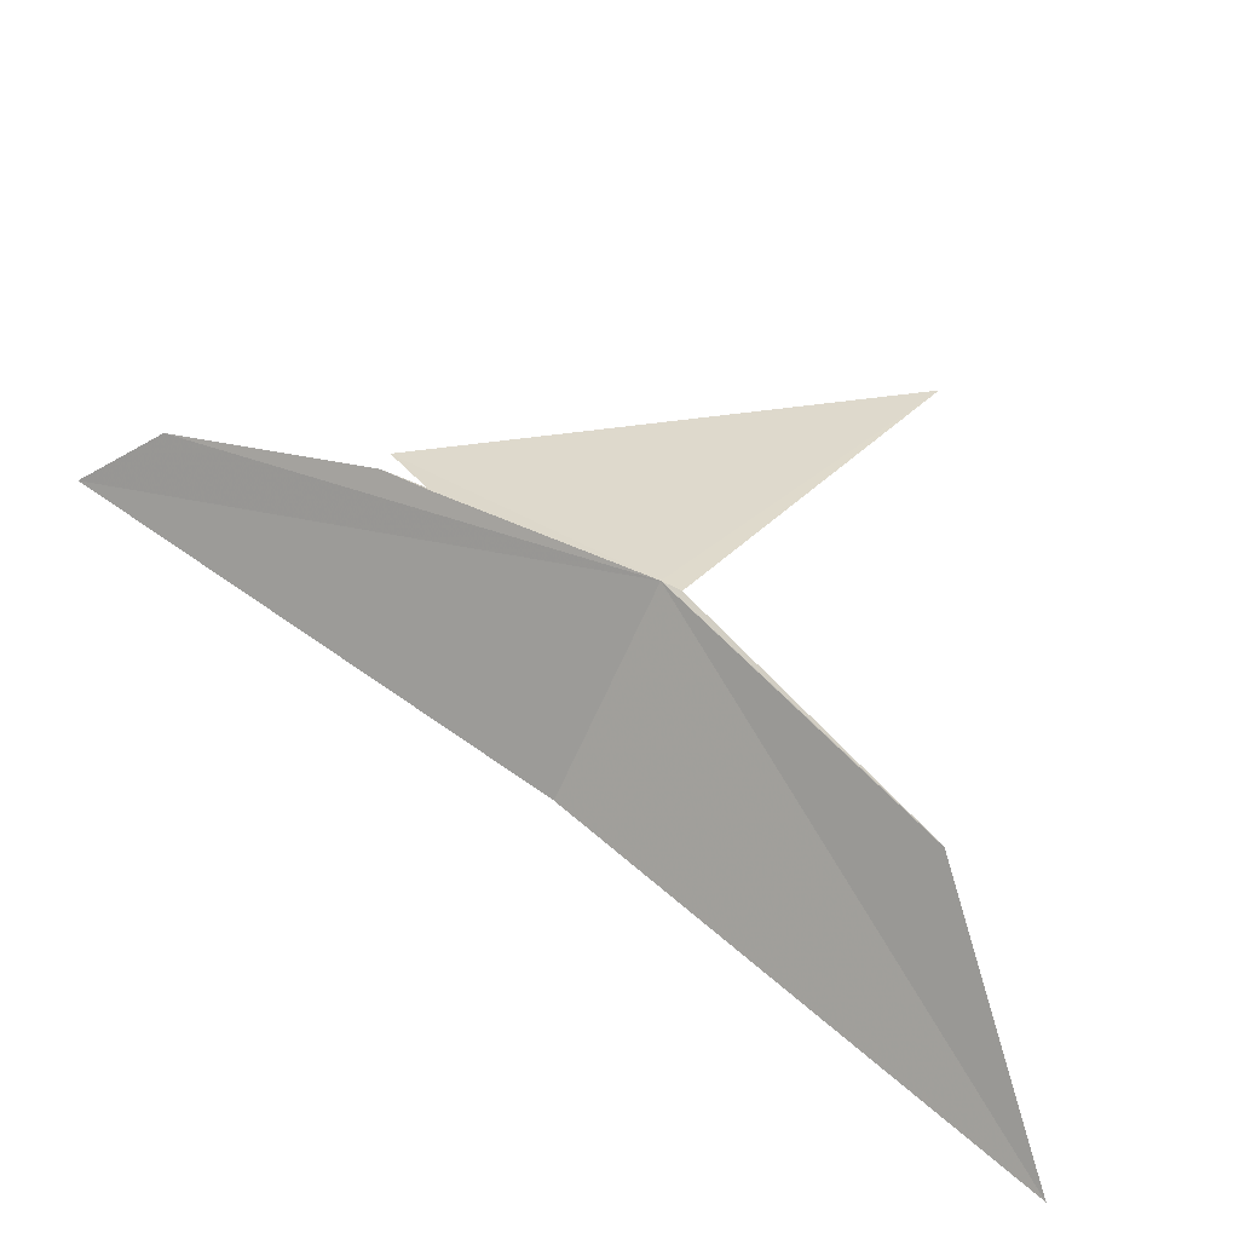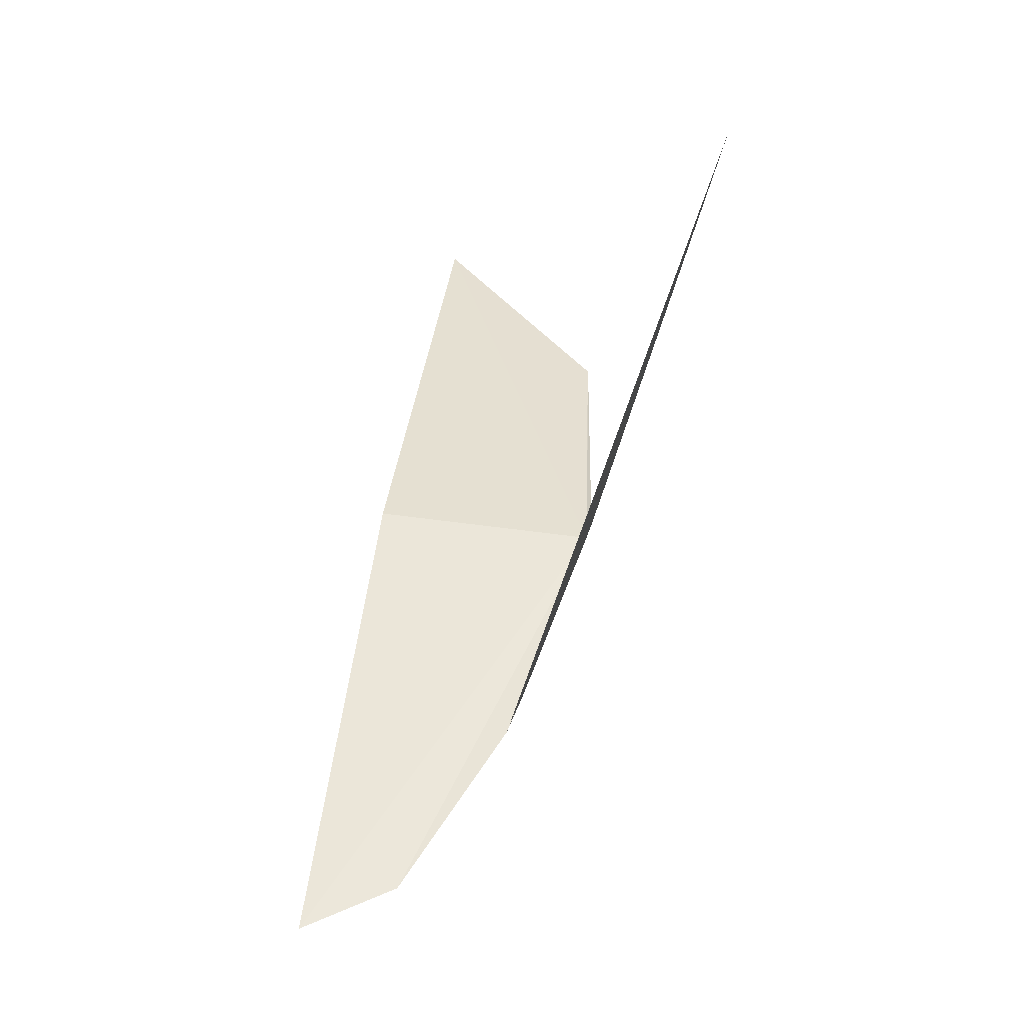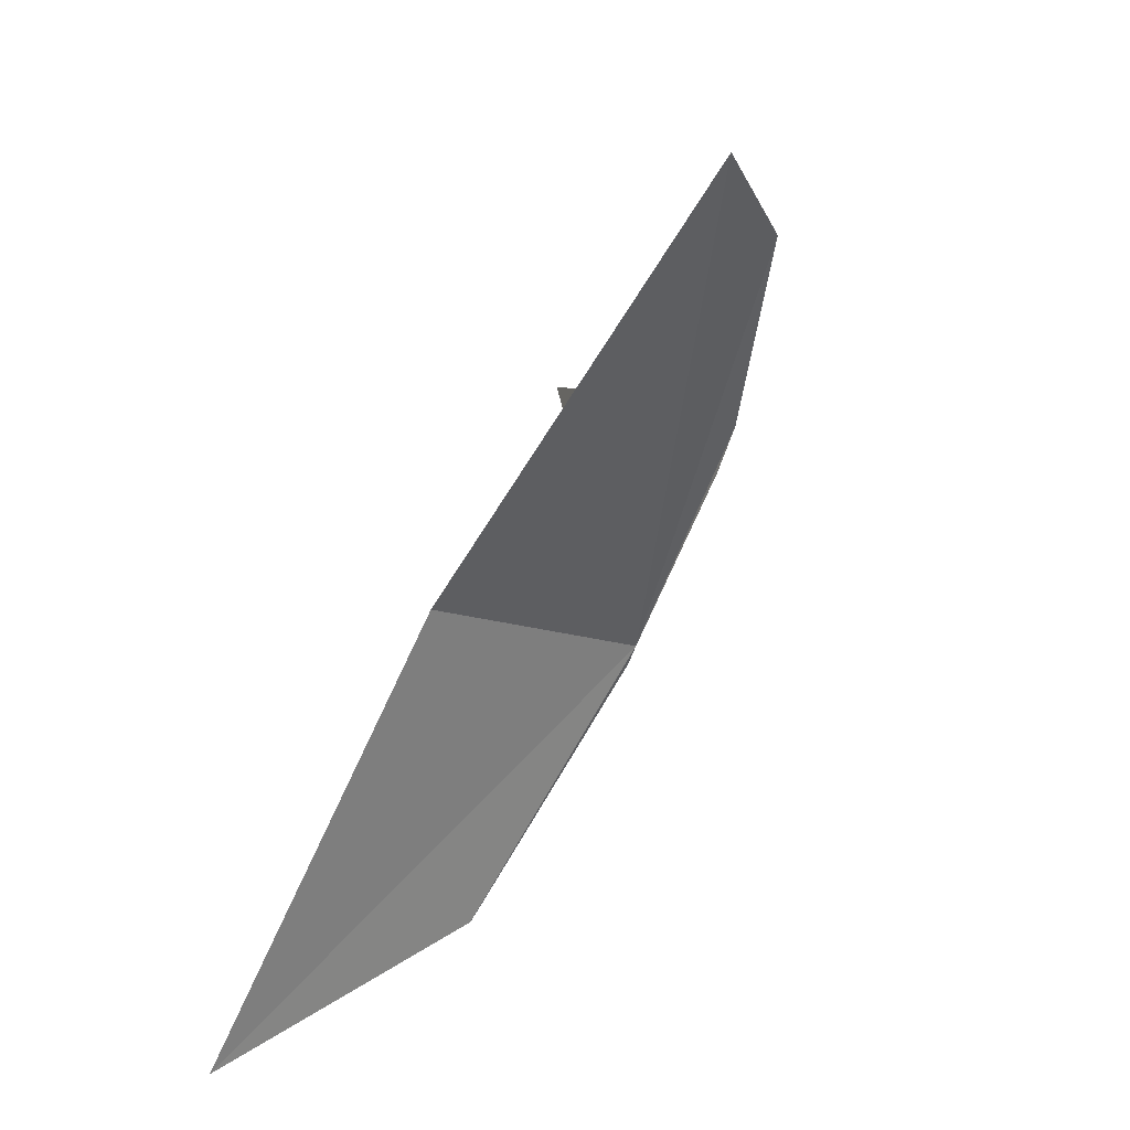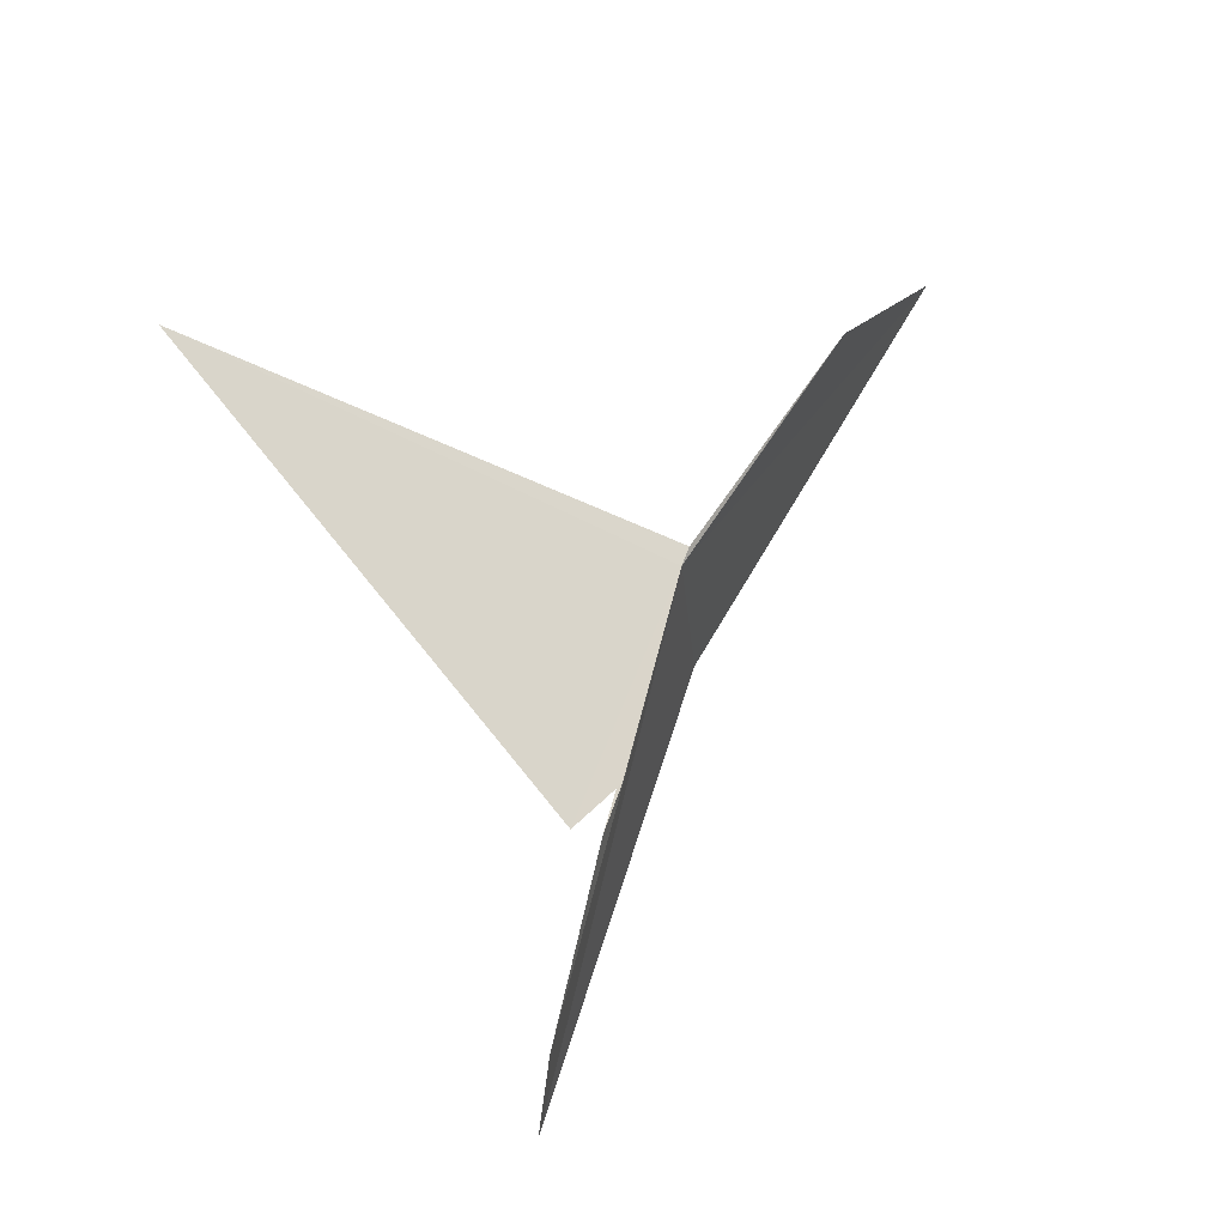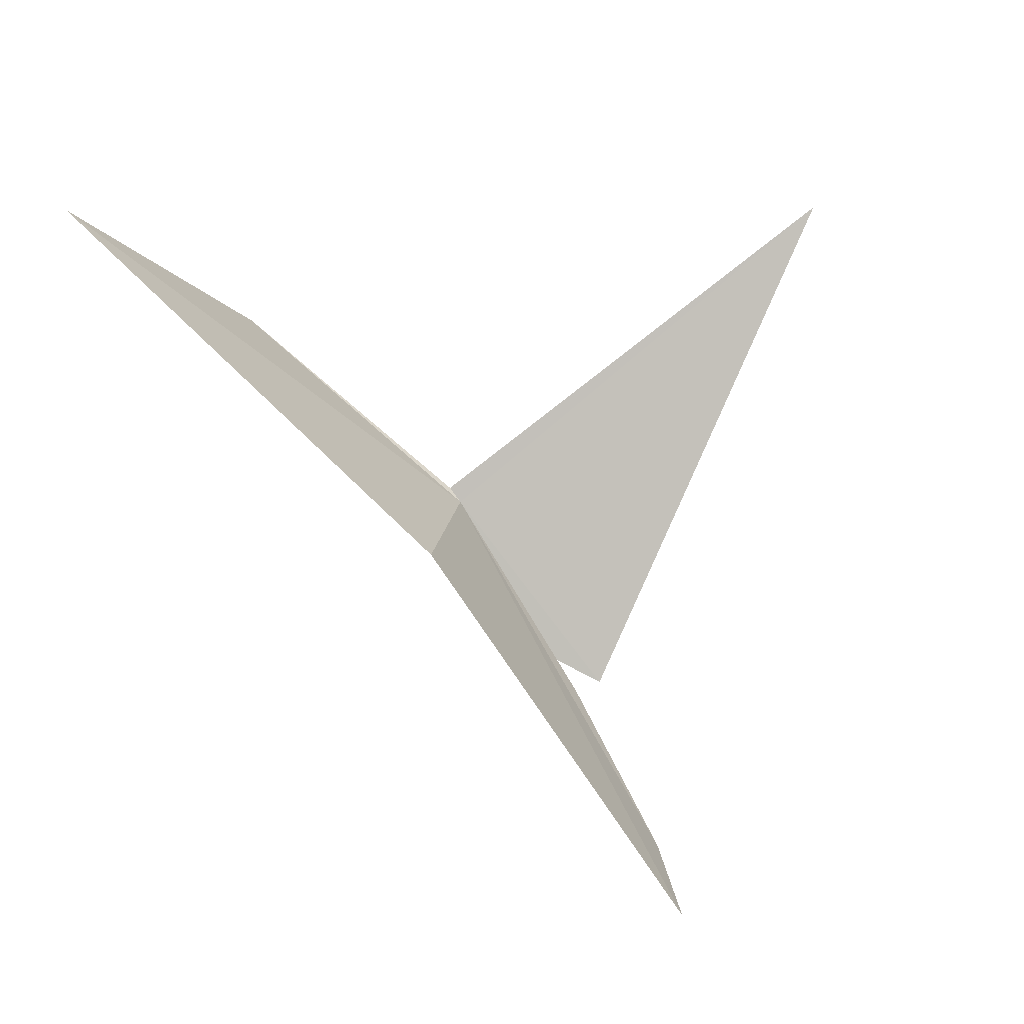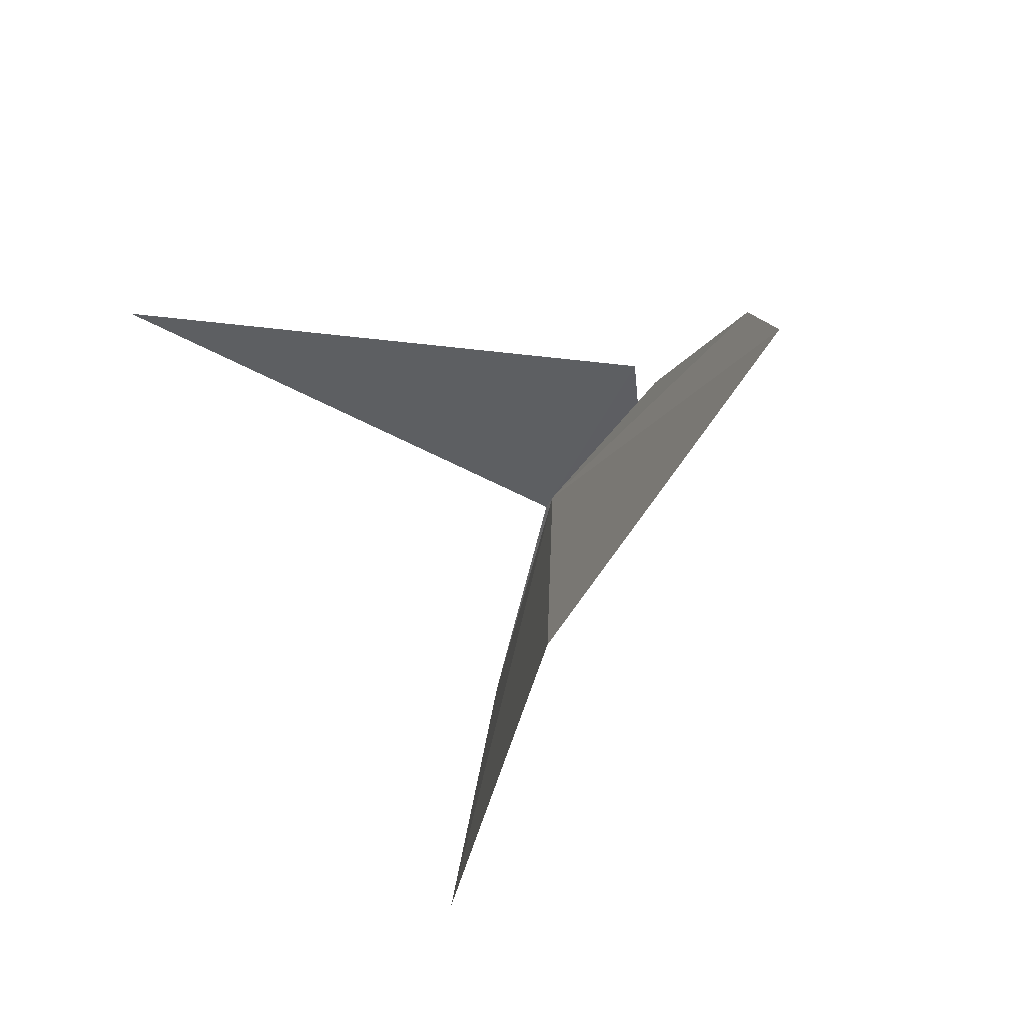
<metadata>
{"format":"obj","ext":"obj","renderer":"f3d","projection":"perspective","resolution":1024,"background":"white","views":[{"elev":-60.8,"azim":-31.9,"up":"+Y"},{"elev":74.0,"azim":-89.1,"up":"+Y"},{"elev":-28.8,"azim":-129.5,"up":"+Y"},{"elev":55.4,"azim":-97.0,"up":"+Z"},{"elev":-67.8,"azim":99.3,"up":"+Z"},{"elev":-51.0,"azim":-139.6,"up":"+Z"}]}
</metadata>
<code>
v -636.1 -332.6 -76.75
v -635.7 -332.9 -76.74
v -636.1 -332.6 -76.74
v -636.1 -332.7 -77.15
v -635.3 -333.2 -77.04
v -635.6 -333 -76.74
v -636.9 -332.3 -77.25
v -636.5 -332.5 -76.87
v -636.5 -332.4 -76.9
v -636.8 -332.3 -77.08
v -636.5 -332.4 -76.89
v -635.6 -331.8 -76.54
f 1 2 3
f 1 4 5
f 1 6 2
f 1 5 6
f 1 7 4
f 1 8 9
f 1 10 7
f 1 9 10
f 1 11 8
f 1 3 12
f 1 12 11

</code>
